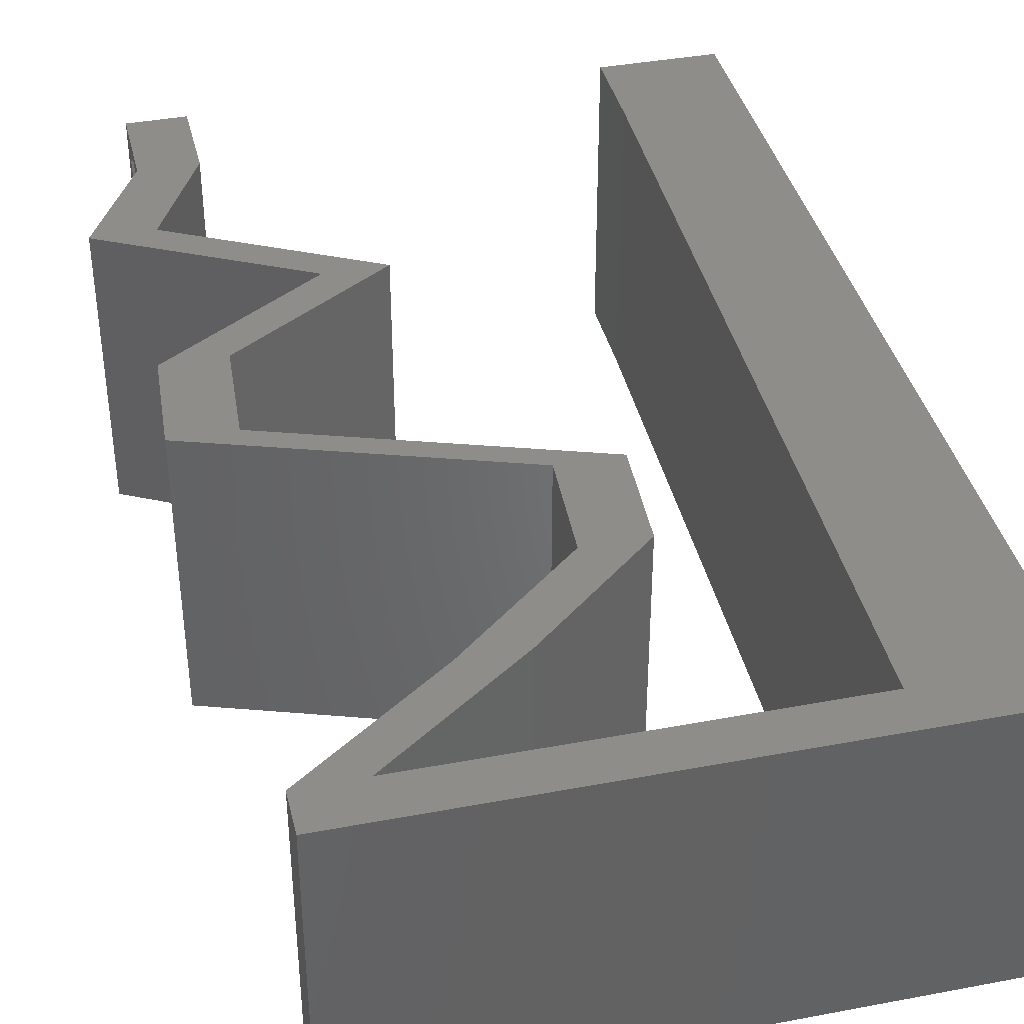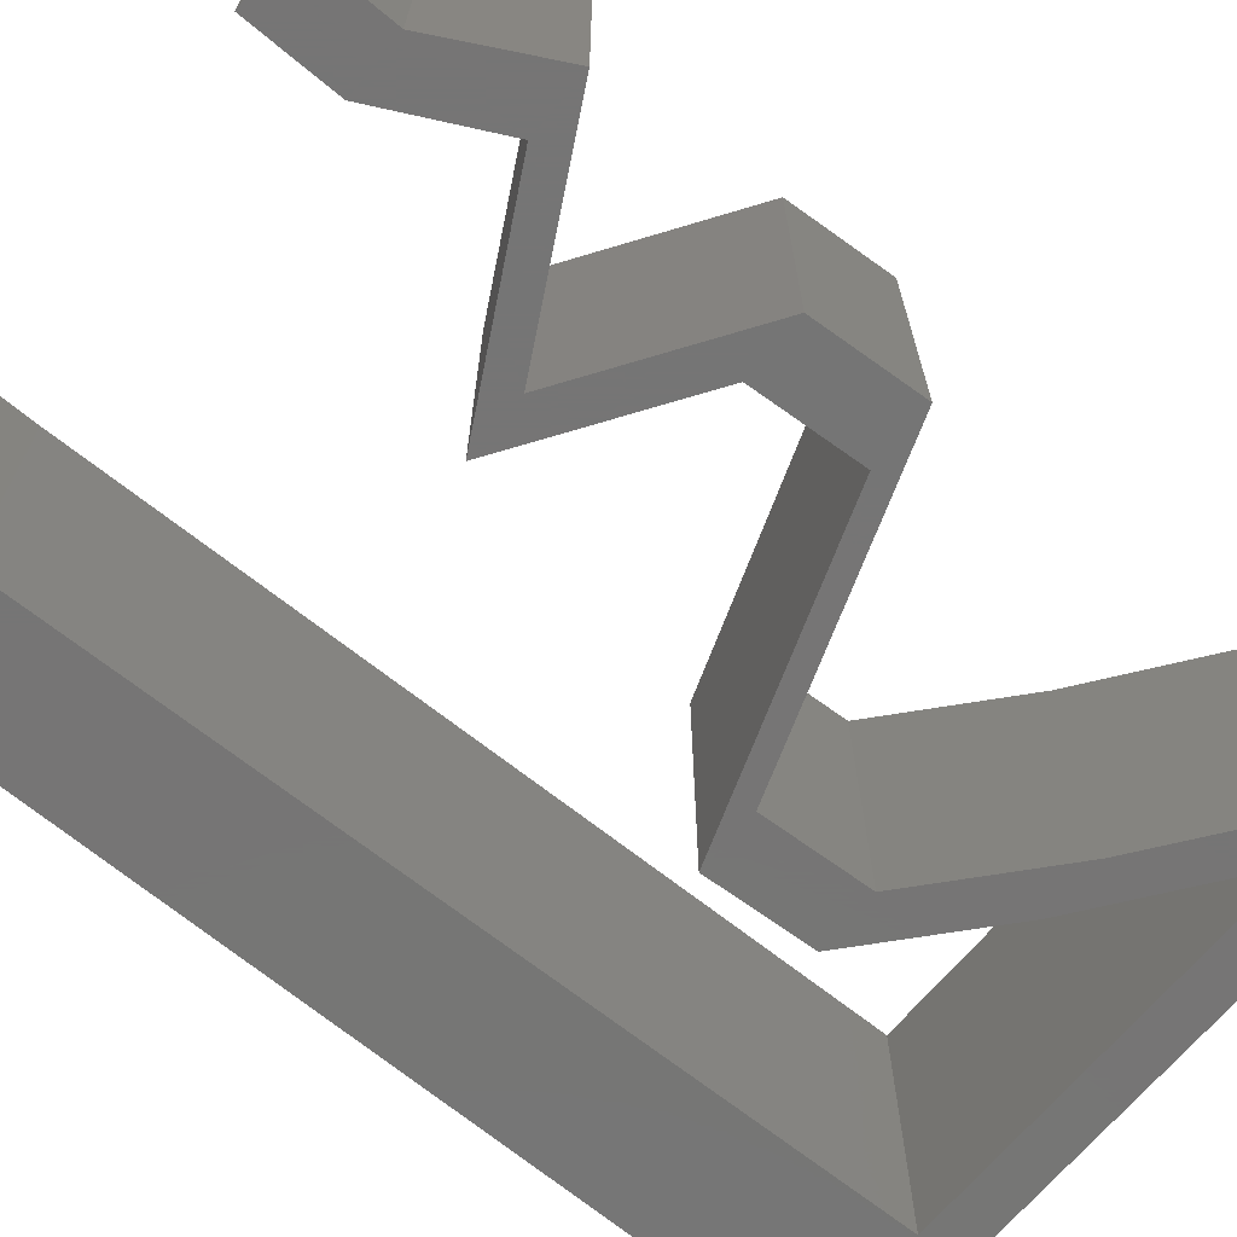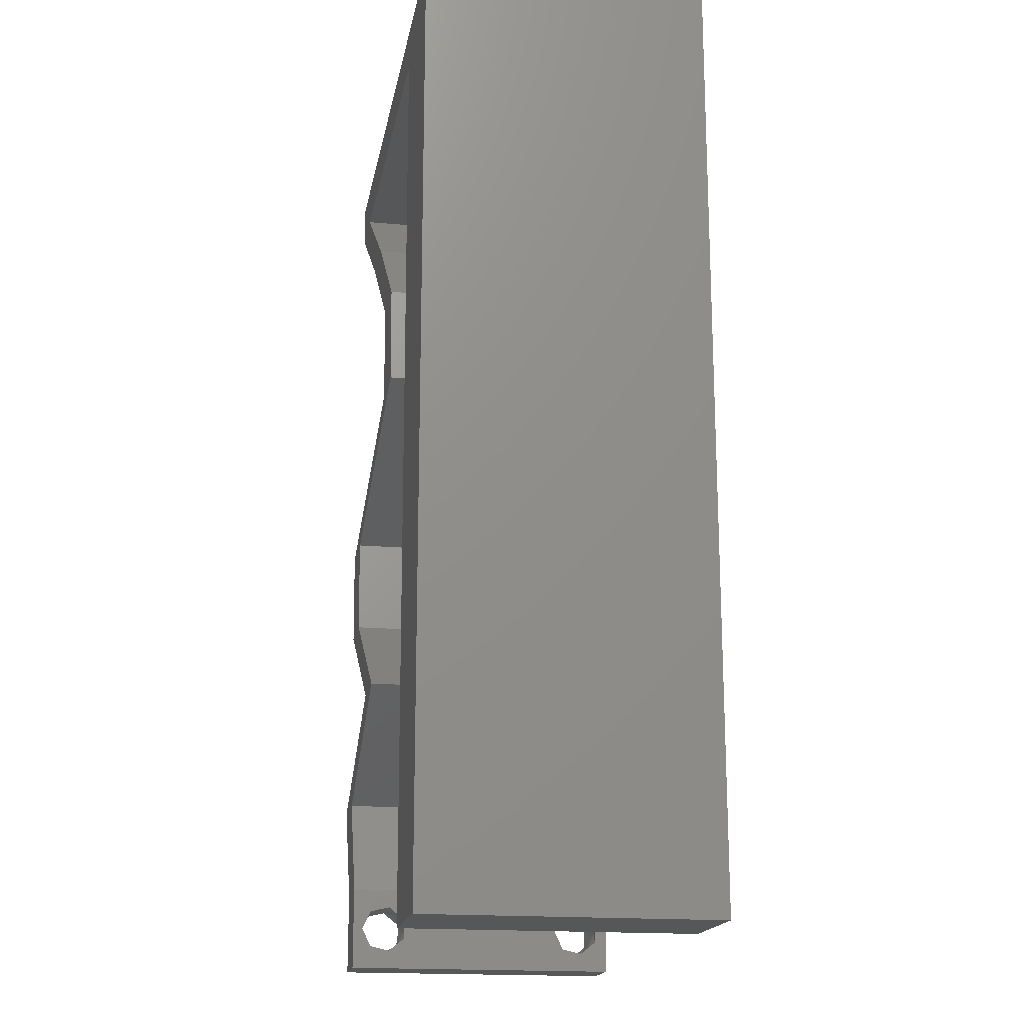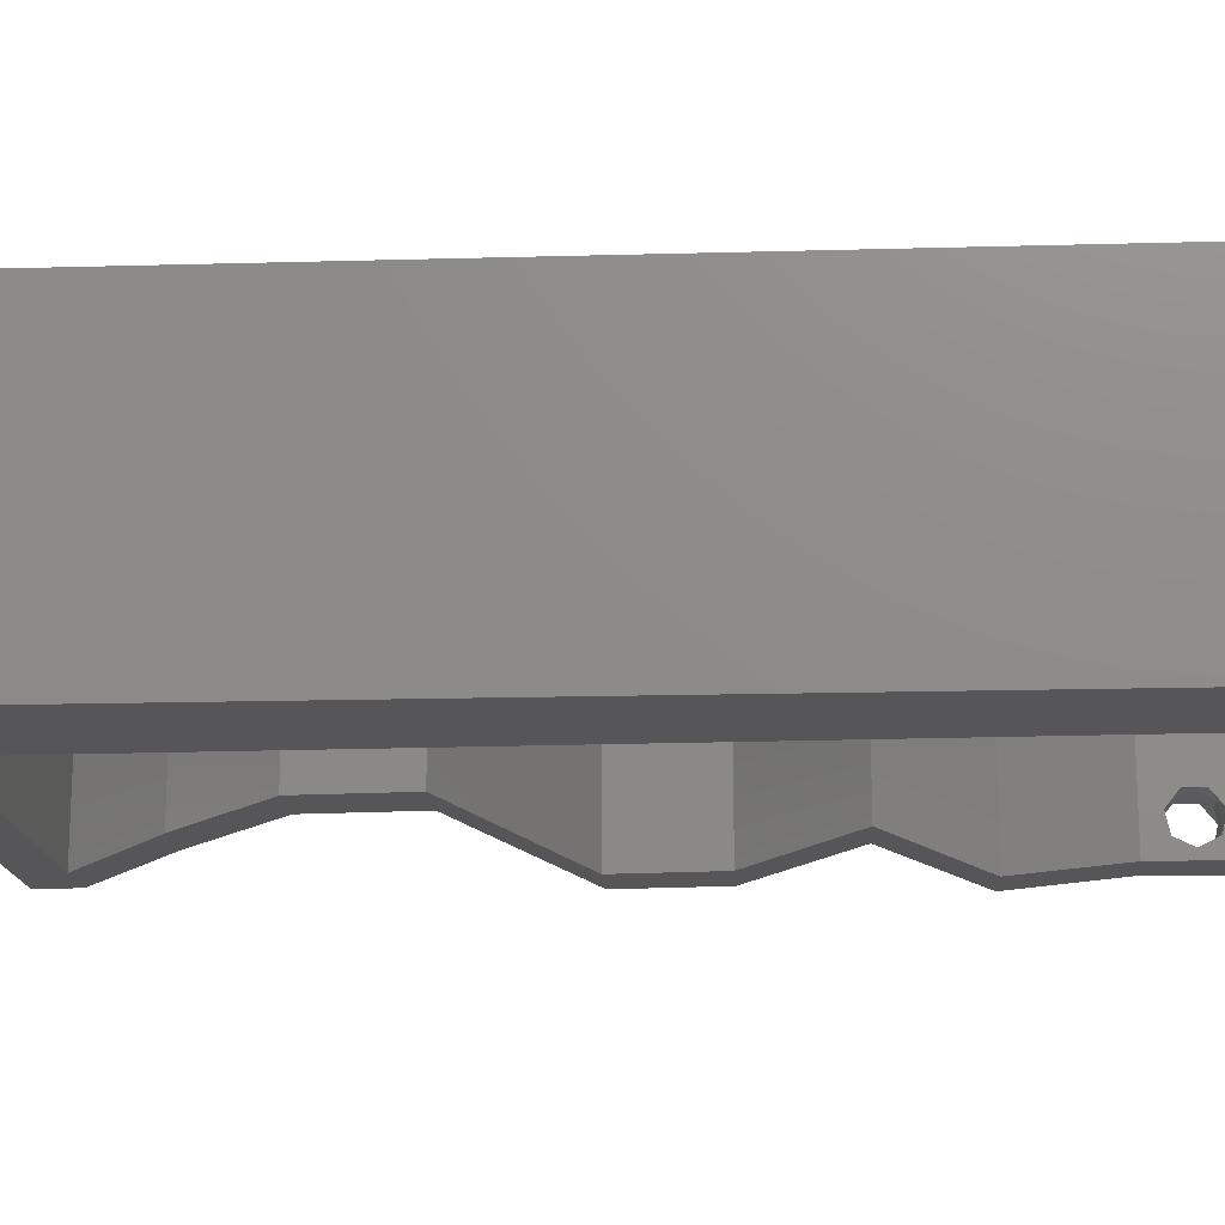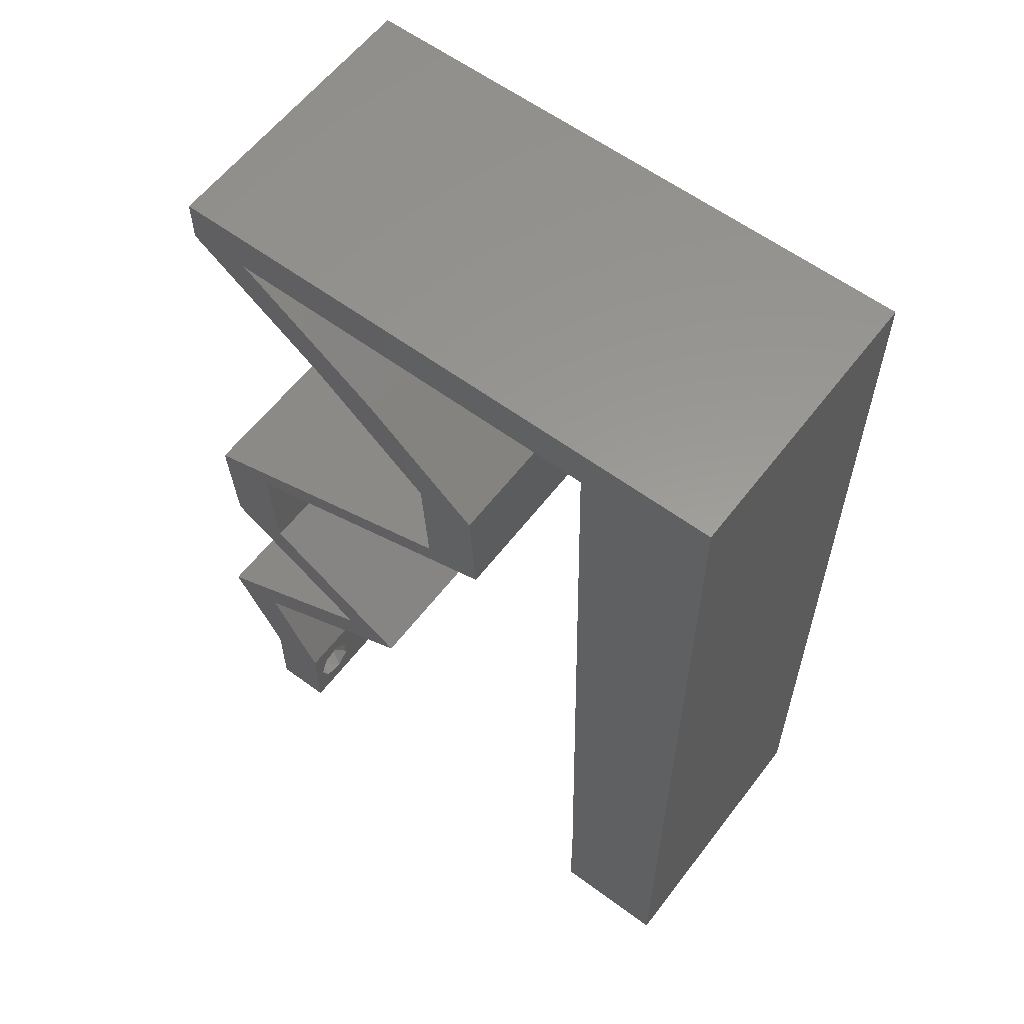
<metadata>
{"format":"stl","ext":"stl","renderer":"f3d","projection":"perspective","resolution":1024,"background":"white","views":[{"elev":38.9,"azim":166.7,"up":"+Z"},{"elev":-67.9,"azim":50.2,"up":"+Z"},{"elev":-17.6,"azim":-100.0,"up":"+Y"},{"elev":-16.1,"azim":-86.7,"up":"+Z"},{"elev":59.4,"azim":-142.8,"up":"+Y"}]}
</metadata>
<code>
# stl→obj: 253 verts, 510 faces
v 0.04 0 0.01
v 0.04 -0.006 0.01
v 0.04 -0.002262 0.003932
v 0.04 -0.003 0.0159
v 0.04 -0.001671 0.00134
v 0.04 0 0
v 0.04 -0.001343 0.002778
v 0.04 -0.004329 0.00134
v 0.04 -0.004657 0.002778
v 0.04 -0.006 0
v 0.04 -0.003 0.0007
v 0.04 -0.006 0.02
v 0.04 -0.004657 0.01798
v 0.04 -0.003738 0.01913
v 0.04 -0.002262 0.01913
v 0.04 -0.001343 0.01798
v 0.04 0 0.02
v 0.04 -0.001671 0.01654
v 0.04 -0.004329 0.01654
v 0.04 -0.003738 0.003932
v 0.036 -0.006 0.01
v 0.036 0 0.01
v 0.036 -0.002262 0.003932
v 0.036 -0.003 0.0159
v 0.036 -0.001343 0.002778
v 0.036 0 0
v 0.036 -0.001671 0.00134
v 0.036 -0.004329 0.00134
v 0.036 -0.006 0
v 0.036 -0.004657 0.002778
v 0.036 -0.003 0.0007
v 0.036 -0.003738 0.01913
v 0.036 -0.004657 0.01798
v 0.036 -0.006 0.02
v 0.036 0 0.02
v 0.036 -0.001343 0.01798
v 0.036 -0.002262 0.01913
v 0.036 -0.004329 0.01654
v 0.036 -0.001671 0.01654
v 0.036 -0.003738 0.003932
v 0 0.036 0.02
v 0 0.024 0.02
v 0.004619 0.02892 0.02
v 0 -0.006 0.02
v 0.008 -0.006 0.02
v 0.004 -0.003 0.02
v 0.008 0 0.02
v 0 0 0.02
v 0.009156 0.05701 0.02
v 0 0.06 0.02
v 0.004854 0.05229 0.02
v 0 0.048 0.02
v 0.004058 0.00585 0.02
v 0.008231 0.0114 0.02
v 0 0.012 0.02
v 0.008694 0.0342 0.02
v 0.038 -0.003 0.02
v 0.008462 0.0228 0.02
v 0.004514 0.01718 0.02
v 0.008925 0.04561 0.02
v 0.03583 0.05701 0.02
v 0.04 0.05701 0.02
v 0.04 0.06 0.02
v 0.03034 0.04988 0.02
v 0.02618 0.04988 0.02
v 0.0221 0.04276 0.02
v 0.01793 0.04276 0.02
v 0.02167 0.03563 0.02
v 0.01751 0.03563 0.02
v 0.02766 0.03207 0.02
v 0.03182 0.03207 0.02
v 0.03781 0.0285 0.02
v 0.04198 0.0285 0.02
v 0.03308 0.01069 0.02
v 0.03066 0.01425 0.02
v 0.0265 0.01425 0.02
v 0.03725 0.01069 0.02
v 0.04383 0.007126 0.02
v 0.03967 0.007126 0.02
v 0.01 0.06 0.02
v 0.03 0.06 0.02
v 0.04147 0.02138 0.02
v 0.0373 0.02138 0.02
v 0.03607 0.01781 0.02
v 0.0319 0.01781 0.02
v 0.02694 0.05701 0.02
v 0.01805 0.05701 0.02
v 0.02 0.06 0.02
v 0 -0.006 0.01
v 0 -0.003 0.015
v 0 0 0.01
v 0 -0.006 0
v 0 -0.003 0.005
v 0 0 0
v 0.004 -0.006 0.015
v 0.008 -0.006 0.01
v 0.004 -0.006 0.005
v 0.008 -0.006 0
v 0 0.009 0.0114
v 0 0.06 0
v 0 0.051 0.0086
v 0 0.06 0.01
v 0 0.048 0
v 0 0.0415 0.009767
v 0 0.03 0.01
v 0 0.036 0
v 0 0.0185 0.01023
v 0 0.024 0
v 0 0.012 0
v 0 0.005337 0.005128
v 0 0.05466 0.01487
v 0.004619 0.02892 0
v 0.004 -0.003 0
v 0.008 0 0
v 0.009156 0.05701 0
v 0.004854 0.05229 0
v 0.004058 0.00585 0
v 0.008231 0.0114 0
v 0.008694 0.0342 0
v 0.038 -0.003 0
v 0.008462 0.0228 0
v 0.004514 0.01718 0
v 0.008925 0.04561 0
v 0.03583 0.05701 0
v 0.04 0.06 0
v 0.04 0.05701 0
v 0.03034 0.04988 0
v 0.0221 0.04276 0
v 0.02618 0.04988 0
v 0.01793 0.04276 0
v 0.01751 0.03563 0
v 0.02167 0.03563 0
v 0.02766 0.03207 0
v 0.03182 0.03207 0
v 0.04198 0.0285 0
v 0.03781 0.0285 0
v 0.03308 0.01069 0
v 0.0265 0.01425 0
v 0.03066 0.01425 0
v 0.03725 0.01069 0
v 0.04383 0.007126 0
v 0.03967 0.007126 0
v 0.01 0.06 0
v 0.03 0.06 0
v 0.04147 0.02138 0
v 0.0373 0.02138 0
v 0.03607 0.01781 0
v 0.0319 0.01781 0
v 0.02694 0.05701 0
v 0.01805 0.05701 0
v 0.02 0.06 0
v 0.008 0 0.01
v 0.008 -0.003 0.015
v 0.008 -0.003 0.005
v 0.015 0.06 0.01134
v 0.025 0.06 0.008977
v 0.006575 0.06 0.007337
v 0.03344 0.06 0.01273
v 0.04 0.06 0.01
v 0.03407 0.06 0.005945
v 0.005798 0.06 0.01422
v 0.04 0.05701 0.01
v 0.03517 0.05344 0.005916
v 0.03517 0.05344 0.01398
v 0.03034 0.04988 0.01
v 0.02622 0.04632 0.005494
v 0.02622 0.04632 0.01448
v 0.0221 0.04276 0.01
v 0.02188 0.03919 0.015
v 0.02167 0.03563 0.01
v 0.02188 0.03919 0.005
v 0.02946 0.0329 0.01191
v 0.03507 0.03093 0.007415
v 0.04198 0.0285 0.01
v 0.02675 0.03385 0.005
v 0.0361 0.03056 0.01393
v 0.04172 0.02494 0.015
v 0.04147 0.02138 0.01
v 0.04172 0.02494 0.005
v 0.03066 0.01425 0.01
v 0.03715 0.01074 0.007682
v 0.04383 0.007126 0.01
v 0.03922 0.00962 0.01466
v 0.03469 0.01207 0.01462
v 0.04192 0.003563 0.015
v 0.04192 0.003563 0.005
v 0.03783 0.003563 0.015
v 0.03967 0.007126 0.01
v 0.03783 0.003563 0.005
v 0.03318 0.01064 0.007682
v 0.0265 0.01425 0.01
v 0.03111 0.01176 0.01466
v 0.03564 0.009307 0.01462
v 0.0373 0.02138 0.01
v 0.03756 0.02494 0.015
v 0.03781 0.0285 0.01
v 0.03756 0.02494 0.005
v 0.03002 0.03124 0.01191
v 0.02442 0.0332 0.007415
v 0.01751 0.03563 0.01
v 0.03274 0.03028 0.005
v 0.02338 0.03357 0.01393
v 0.01772 0.03919 0.015
v 0.01793 0.04276 0.01
v 0.01772 0.03919 0.005
v 0.02205 0.04632 0.005494
v 0.02205 0.04632 0.01448
v 0.02618 0.04988 0.01
v 0.03101 0.05344 0.005916
v 0.03101 0.05344 0.01398
v 0.03583 0.05701 0.01
v 0.01579 0.05701 0.01281
v 0.009156 0.05701 0.01
v 0.0223 0.05701 0.007234
v 0.02952 0.05701 0.006326
v 0.02899 0.05701 0.01314
v 0.01489 0.05701 0.00601
v 0.0225 0.05701 0.01465
v 0.008982 0.04844 0.008266
v 0.008174 0.008564 0.008266
v 0.008357 0.01758 0.009691
v 0.0088 0.03943 0.009691
v 0.008578 0.0285 0.009897
v 0.008111 0.005469 0.015
v 0.0385 -0.002262 0.01607
v 0.03873 -0.003738 0.01607
v 0.03726 -0.003758 0.01608
v 0.03712 -0.002262 0.01607
v 0.03873 -0.001671 0.01866
v 0.03727 -0.001343 0.01722
v 0.03875 -0.001343 0.01722
v 0.03727 -0.004657 0.01722
v 0.03873 -0.004329 0.01866
v 0.03875 -0.004657 0.01722
v 0.03727 -0.003 0.0193
v 0.03875 -0.003 0.0193
v 0.03725 -0.001671 0.01866
v 0.03725 -0.004329 0.01866
v 0.03873 -0.003738 0.0008684
v 0.03727 -0.002262 0.0008684
v 0.03726 -0.003758 0.0008785
v 0.03871 -0.002229 0.0008847
v 0.03727 -0.004657 0.002022
v 0.03873 -0.004329 0.00346
v 0.03875 -0.004657 0.002022
v 0.03725 -0.004329 0.00346
v 0.03727 -0.001671 0.00346
v 0.03873 -0.001343 0.002022
v 0.03875 -0.001671 0.00346
v 0.03725 -0.001343 0.002022
v 0.03798 -0.002989 0.0041
v 0.03685 -0.003 0.0041
v 0.03914 -0.003005 0.0041
f 1 2 3
f 1 4 2
f 5 6 7
f 8 9 10
f 8 10 11
f 11 6 5
f 12 13 14
f 15 16 17
f 17 12 15
f 15 12 14
f 10 6 11
f 10 9 2
f 17 18 1
f 16 18 17
f 12 2 19
f 19 13 12
f 6 1 7
f 1 18 4
f 2 4 19
f 7 1 3
f 2 9 20
f 3 2 20
f 21 22 23
f 24 22 21
f 25 26 27
f 28 29 30
f 31 29 28
f 27 26 31
f 32 33 34
f 35 36 37
f 37 34 35
f 34 33 38
f 32 34 37
f 35 39 36
f 26 29 31
f 25 22 26
f 34 38 21
f 22 39 35
f 29 21 30
f 21 38 24
f 24 39 22
f 30 21 40
f 40 21 23
f 23 22 25
f 41 42 43
f 44 45 46
f 47 48 46
f 49 50 51
f 50 52 51
f 48 47 53
f 54 55 53
f 56 41 43
f 34 12 57
f 58 42 59
f 17 35 57
f 52 60 51
f 45 47 46
f 48 44 46
f 55 54 59
f 42 58 43
f 61 62 63
f 55 48 53
f 62 61 64
f 64 65 66
f 64 61 65
f 65 67 66
f 68 69 70
f 70 71 68
f 71 72 73
f 74 75 76
f 74 77 75
f 78 77 79
f 12 17 57
f 35 34 57
f 77 74 79
f 71 70 72
f 60 49 51
f 47 54 53
f 42 55 59
f 58 56 43
f 54 58 59
f 49 80 50
f 81 61 63
f 66 67 68
f 67 69 68
f 73 72 82
f 72 83 82
f 83 84 82
f 75 85 76
f 84 85 75
f 17 78 79
f 35 17 79
f 84 83 85
f 61 81 86
f 80 49 87
f 52 41 60
f 60 41 56
f 88 80 87
f 81 88 86
f 86 88 87
f 89 90 91
f 48 90 44
f 92 93 94
f 91 93 89
f 44 90 89
f 91 90 48
f 89 93 92
f 94 93 91
f 45 95 96
f 89 95 44
f 92 97 89
f 96 97 98
f 44 95 45
f 96 95 89
f 98 97 92
f 89 97 96
f 48 99 91
f 100 101 102
f 103 101 100
f 55 99 48
f 104 105 41
f 106 105 104
f 106 104 103
f 41 105 42
f 42 105 107
f 108 105 106
f 42 107 55
f 52 104 41
f 109 107 108
f 107 105 108
f 94 110 109
f 50 111 52
f 52 101 104
f 109 99 107
f 109 110 99
f 52 111 101
f 107 99 55
f 104 101 103
f 102 111 50
f 91 110 94
f 99 110 91
f 101 111 102
f 106 112 108
f 92 113 98
f 114 113 94
f 115 116 100
f 100 116 103
f 94 117 114
f 118 117 109
f 119 112 106
f 29 120 10
f 121 122 108
f 6 120 26
f 103 116 123
f 94 113 92
f 98 113 114
f 109 122 118
f 108 112 121
f 124 125 126
f 109 117 94
f 124 126 127
f 127 128 129
f 127 129 124
f 129 128 130
f 131 132 133
f 133 132 134
f 134 135 136
f 137 138 139
f 137 139 140
f 141 142 140
f 10 120 6
f 26 120 29
f 140 142 137
f 134 136 133
f 123 116 115
f 114 117 118
f 108 122 109
f 121 112 119
f 118 122 121
f 115 100 143
f 144 125 124
f 128 132 130
f 130 132 131
f 135 145 136
f 136 145 146
f 146 145 147
f 139 138 148
f 147 139 148
f 6 142 141
f 26 142 6
f 146 147 148
f 124 149 144
f 143 150 115
f 103 123 106
f 123 119 106
f 151 150 143
f 144 149 151
f 149 150 151
f 152 153 96
f 45 153 47
f 114 154 98
f 96 154 152
f 47 153 152
f 96 153 45
f 98 154 96
f 152 154 114
f 143 155 151
f 81 156 88
f 155 156 151
f 88 156 155
f 143 157 155
f 81 158 156
f 151 156 144
f 88 155 80
f 100 157 143
f 102 157 100
f 63 158 81
f 159 158 63
f 156 160 144
f 155 161 80
f 158 160 156
f 157 161 155
f 144 160 125
f 125 160 159
f 50 161 102
f 80 161 50
f 102 161 157
f 159 160 158
f 159 63 62
f 162 159 62
f 126 125 159
f 126 159 162
f 126 163 127
f 64 164 62
f 62 164 162
f 165 164 64
f 164 163 162
f 165 163 164
f 127 163 165
f 162 163 126
f 127 166 128
f 66 167 64
f 64 167 165
f 168 167 66
f 167 166 165
f 165 166 127
f 168 166 167
f 128 166 168
f 68 169 66
f 168 169 170
f 128 171 132
f 170 171 168
f 66 169 168
f 170 169 68
f 168 171 128
f 132 171 170
f 68 172 170
f 71 172 68
f 134 173 135
f 135 173 174
f 132 175 134
f 73 176 71
f 174 176 73
f 170 175 132
f 134 175 173
f 173 175 172
f 176 172 71
f 172 175 170
f 176 173 172
f 174 173 176
f 82 177 73
f 174 177 178
f 135 179 145
f 178 179 174
f 73 177 174
f 178 177 82
f 174 179 135
f 145 179 178
f 180 178 84
f 180 147 178
f 178 82 84
f 84 75 180
f 147 145 178
f 139 147 180
f 140 181 141
f 139 181 140
f 141 181 182
f 180 181 139
f 182 183 78
f 75 184 180
f 77 184 75
f 78 183 77
f 181 184 183
f 183 184 77
f 182 181 183
f 180 184 181
f 78 185 182
f 1 185 17
f 182 186 141
f 6 186 1
f 17 185 78
f 182 185 1
f 141 186 6
f 1 186 182
f 2 12 34
f 21 2 34
f 29 10 2
f 29 2 21
f 35 187 22
f 188 187 79
f 142 189 188
f 22 189 26
f 79 187 35
f 22 187 188
f 188 189 22
f 26 189 142
f 137 190 138
f 142 190 137
f 138 190 191
f 188 190 142
f 191 192 76
f 79 193 188
f 74 193 79
f 76 192 74
f 190 193 192
f 192 193 74
f 191 190 192
f 188 193 190
f 191 85 194
f 148 191 194
f 191 76 85
f 194 85 83
f 148 138 191
f 194 146 148
f 72 195 83
f 194 195 196
f 146 197 136
f 196 197 194
f 83 195 194
f 196 195 72
f 194 197 146
f 136 197 196
f 72 198 196
f 70 198 72
f 133 199 131
f 131 199 200
f 136 201 133
f 69 202 70
f 200 202 69
f 196 201 136
f 133 201 199
f 199 201 198
f 202 198 70
f 198 201 196
f 202 199 198
f 200 199 202
f 200 203 204
f 67 203 69
f 131 205 130
f 204 205 200
f 69 203 200
f 204 203 67
f 200 205 131
f 130 205 204
f 130 206 129
f 65 207 67
f 67 207 204
f 208 207 65
f 207 206 204
f 208 206 207
f 204 206 130
f 129 206 208
f 129 209 124
f 61 210 65
f 65 210 208
f 211 210 61
f 210 209 208
f 208 209 129
f 124 209 211
f 211 209 210
f 49 212 87
f 213 212 49
f 149 214 150
f 211 215 124
f 61 216 211
f 124 215 149
f 86 216 61
f 214 217 150
f 115 217 213
f 87 218 86
f 87 212 218
f 214 216 218
f 212 217 214
f 149 215 214
f 214 215 216
f 150 217 115
f 218 212 214
f 218 216 86
f 216 215 211
f 213 217 212
f 60 219 49
f 114 220 152
f 213 219 115
f 118 220 114
f 115 219 123
f 121 221 118
f 123 222 119
f 58 223 56
f 121 223 221
f 222 223 119
f 221 223 58
f 56 223 222
f 119 223 121
f 56 222 60
f 54 221 58
f 54 224 220
f 54 220 221
f 222 219 60
f 47 224 54
f 221 220 118
f 123 219 222
f 152 224 47
f 220 224 152
f 49 219 213
f 24 4 225
f 4 24 226
f 226 24 227
f 24 225 228
f 229 230 231
f 232 233 234
f 233 235 236
f 235 229 236
f 230 229 237
f 233 232 238
f 235 233 238
f 229 235 237
f 226 232 234
f 232 226 227
f 230 225 231
f 225 230 228
f 14 13 233
f 16 15 229
f 32 37 235
f 38 33 232
f 36 39 230
f 14 233 236
f 16 229 231
f 233 13 234
f 229 15 236
f 32 235 238
f 36 230 237
f 232 33 238
f 235 37 237
f 13 19 234
f 15 14 236
f 18 16 231
f 37 36 237
f 33 32 238
f 225 18 231
f 19 4 226
f 19 226 234
f 38 232 227
f 230 39 228
f 4 18 225
f 39 24 228
f 24 38 227
f 11 31 239
f 31 11 240
f 239 31 241
f 240 11 242
f 243 244 245
f 244 243 246
f 239 243 245
f 247 248 249
f 248 247 250
f 251 244 246
f 243 239 241
f 248 250 242
f 250 240 242
f 251 246 252
f 244 251 253
f 247 249 251
f 20 9 244
f 28 30 243
f 23 25 247
f 244 9 245
f 243 30 246
f 9 8 245
f 7 3 249
f 30 40 246
f 247 25 250
f 8 11 239
f 25 27 250
f 5 7 248
f 8 239 245
f 248 7 249
f 27 31 240
f 247 251 252
f 28 243 241
f 251 249 253
f 27 240 250
f 23 247 252
f 20 244 253
f 249 3 253
f 246 40 252
f 5 248 242
f 3 20 253
f 40 23 252
f 11 5 242
f 31 28 241

</code>
